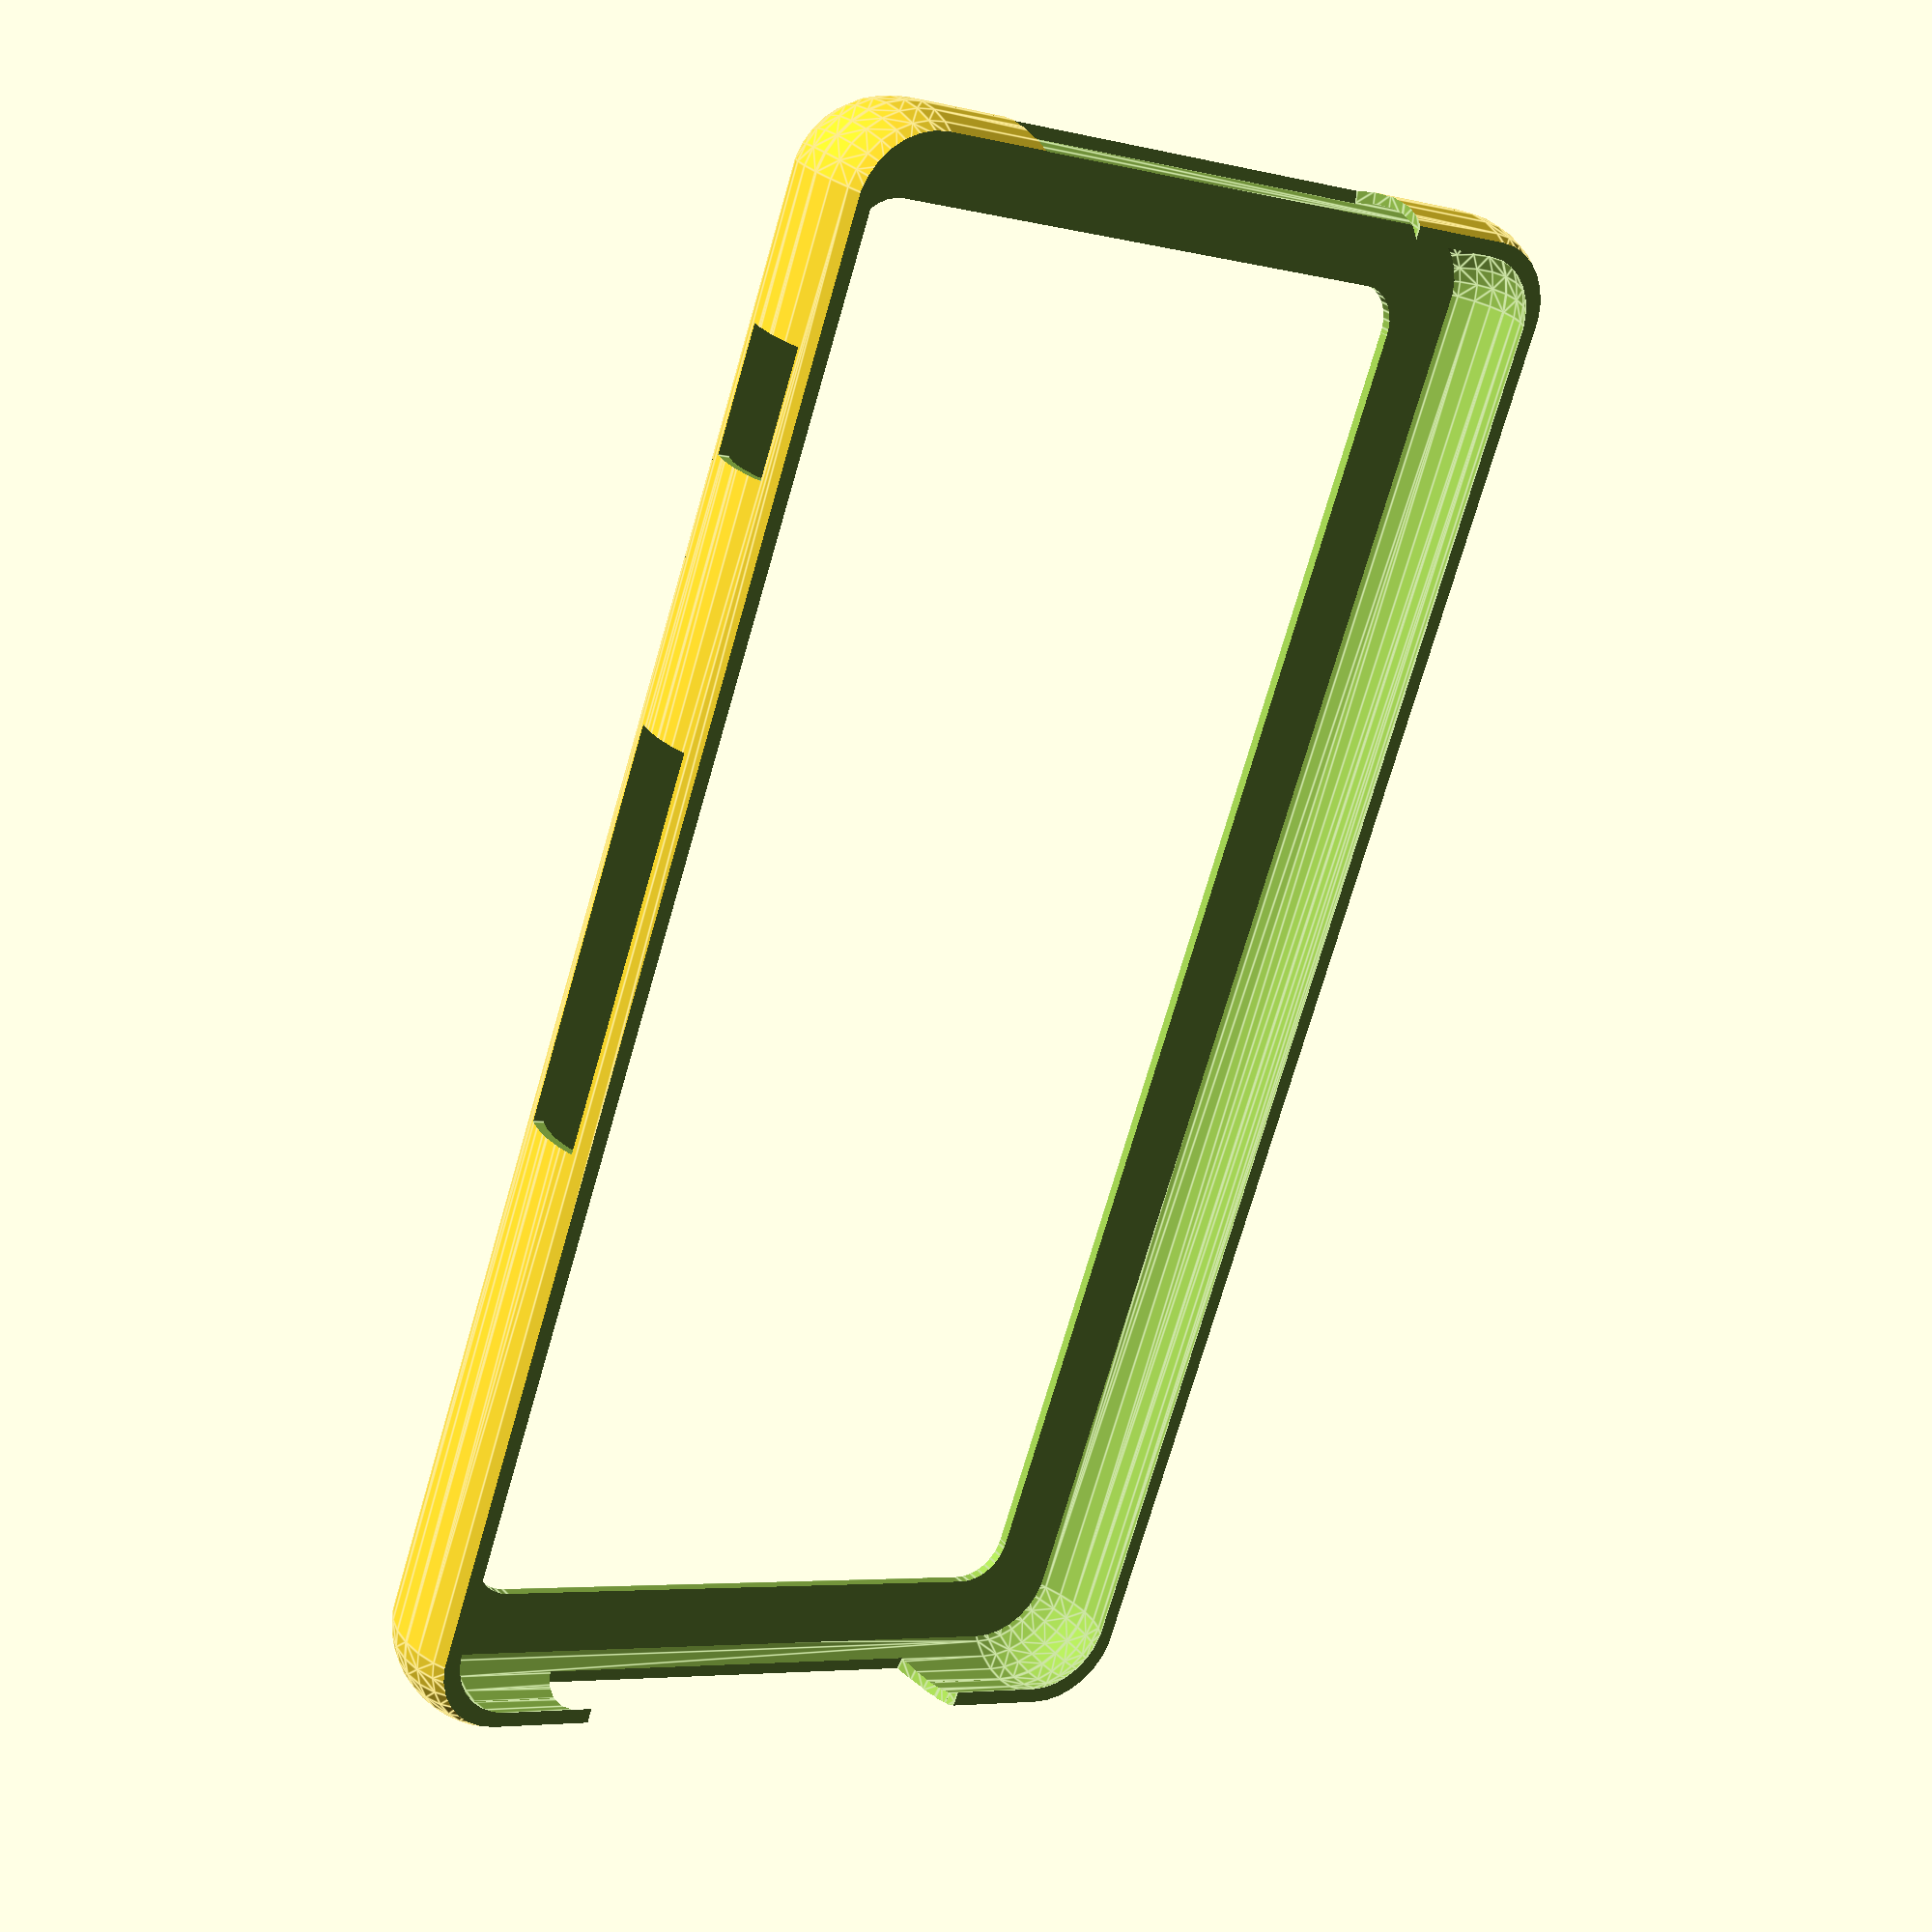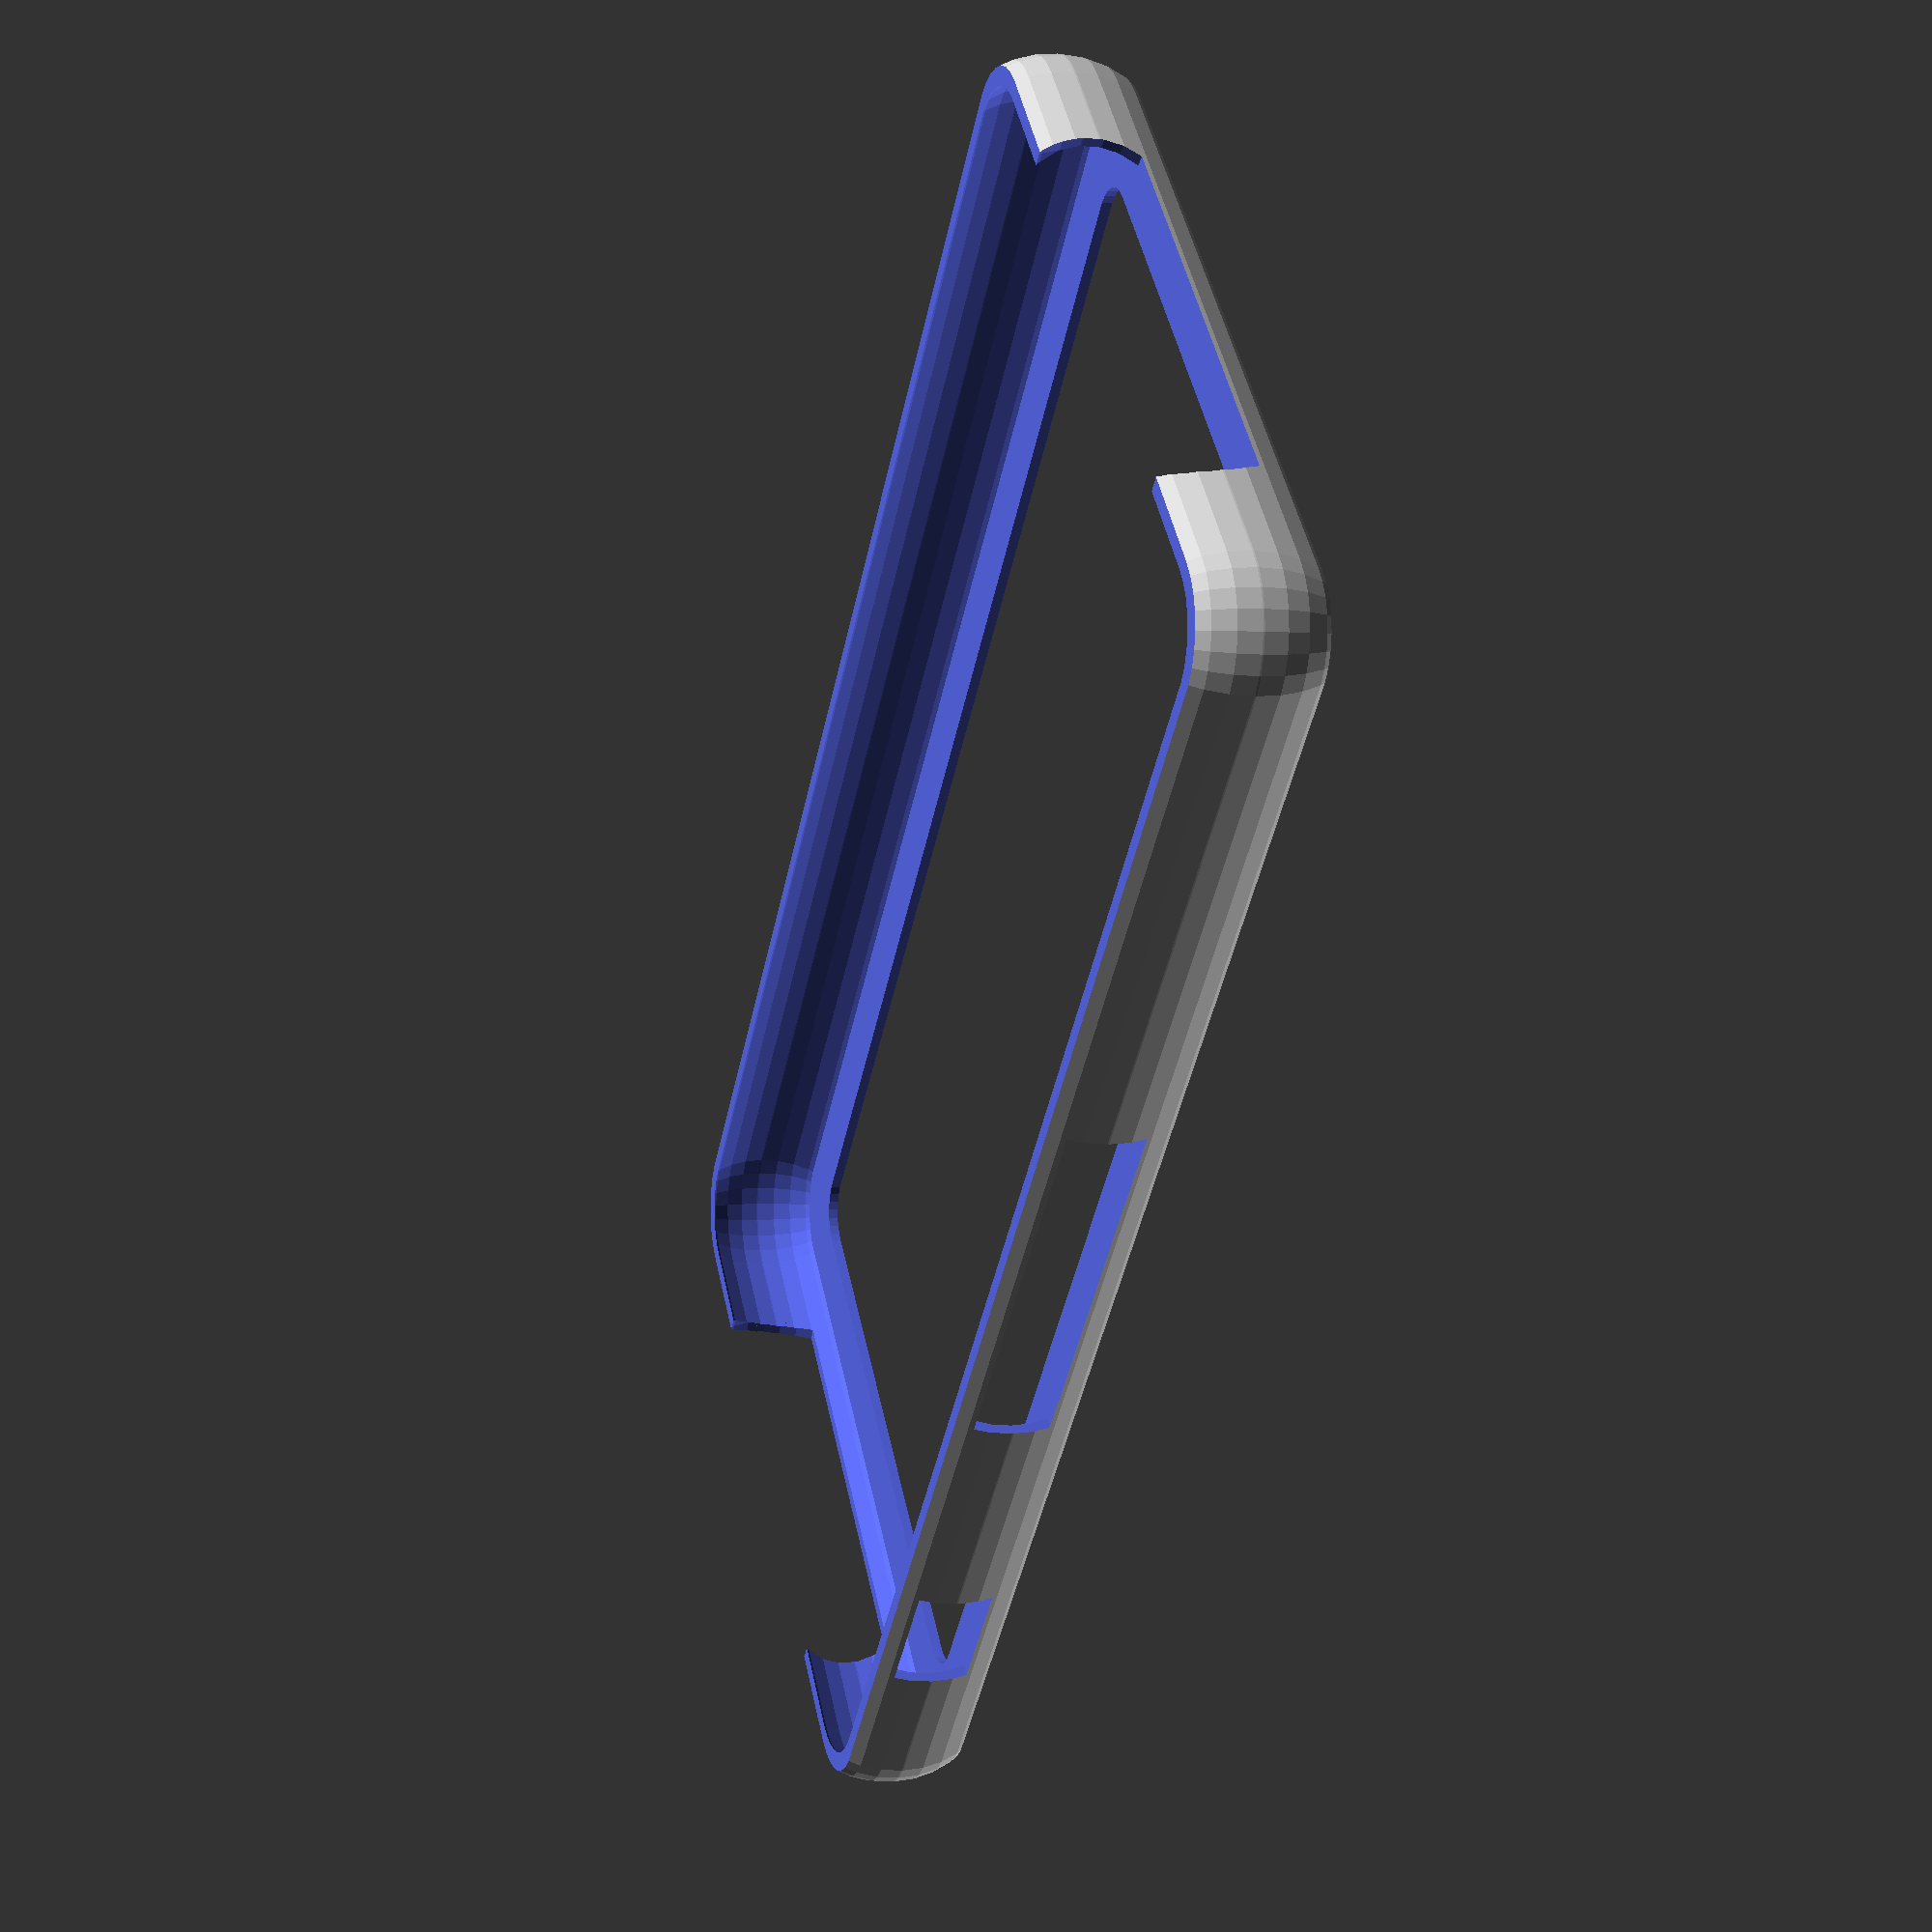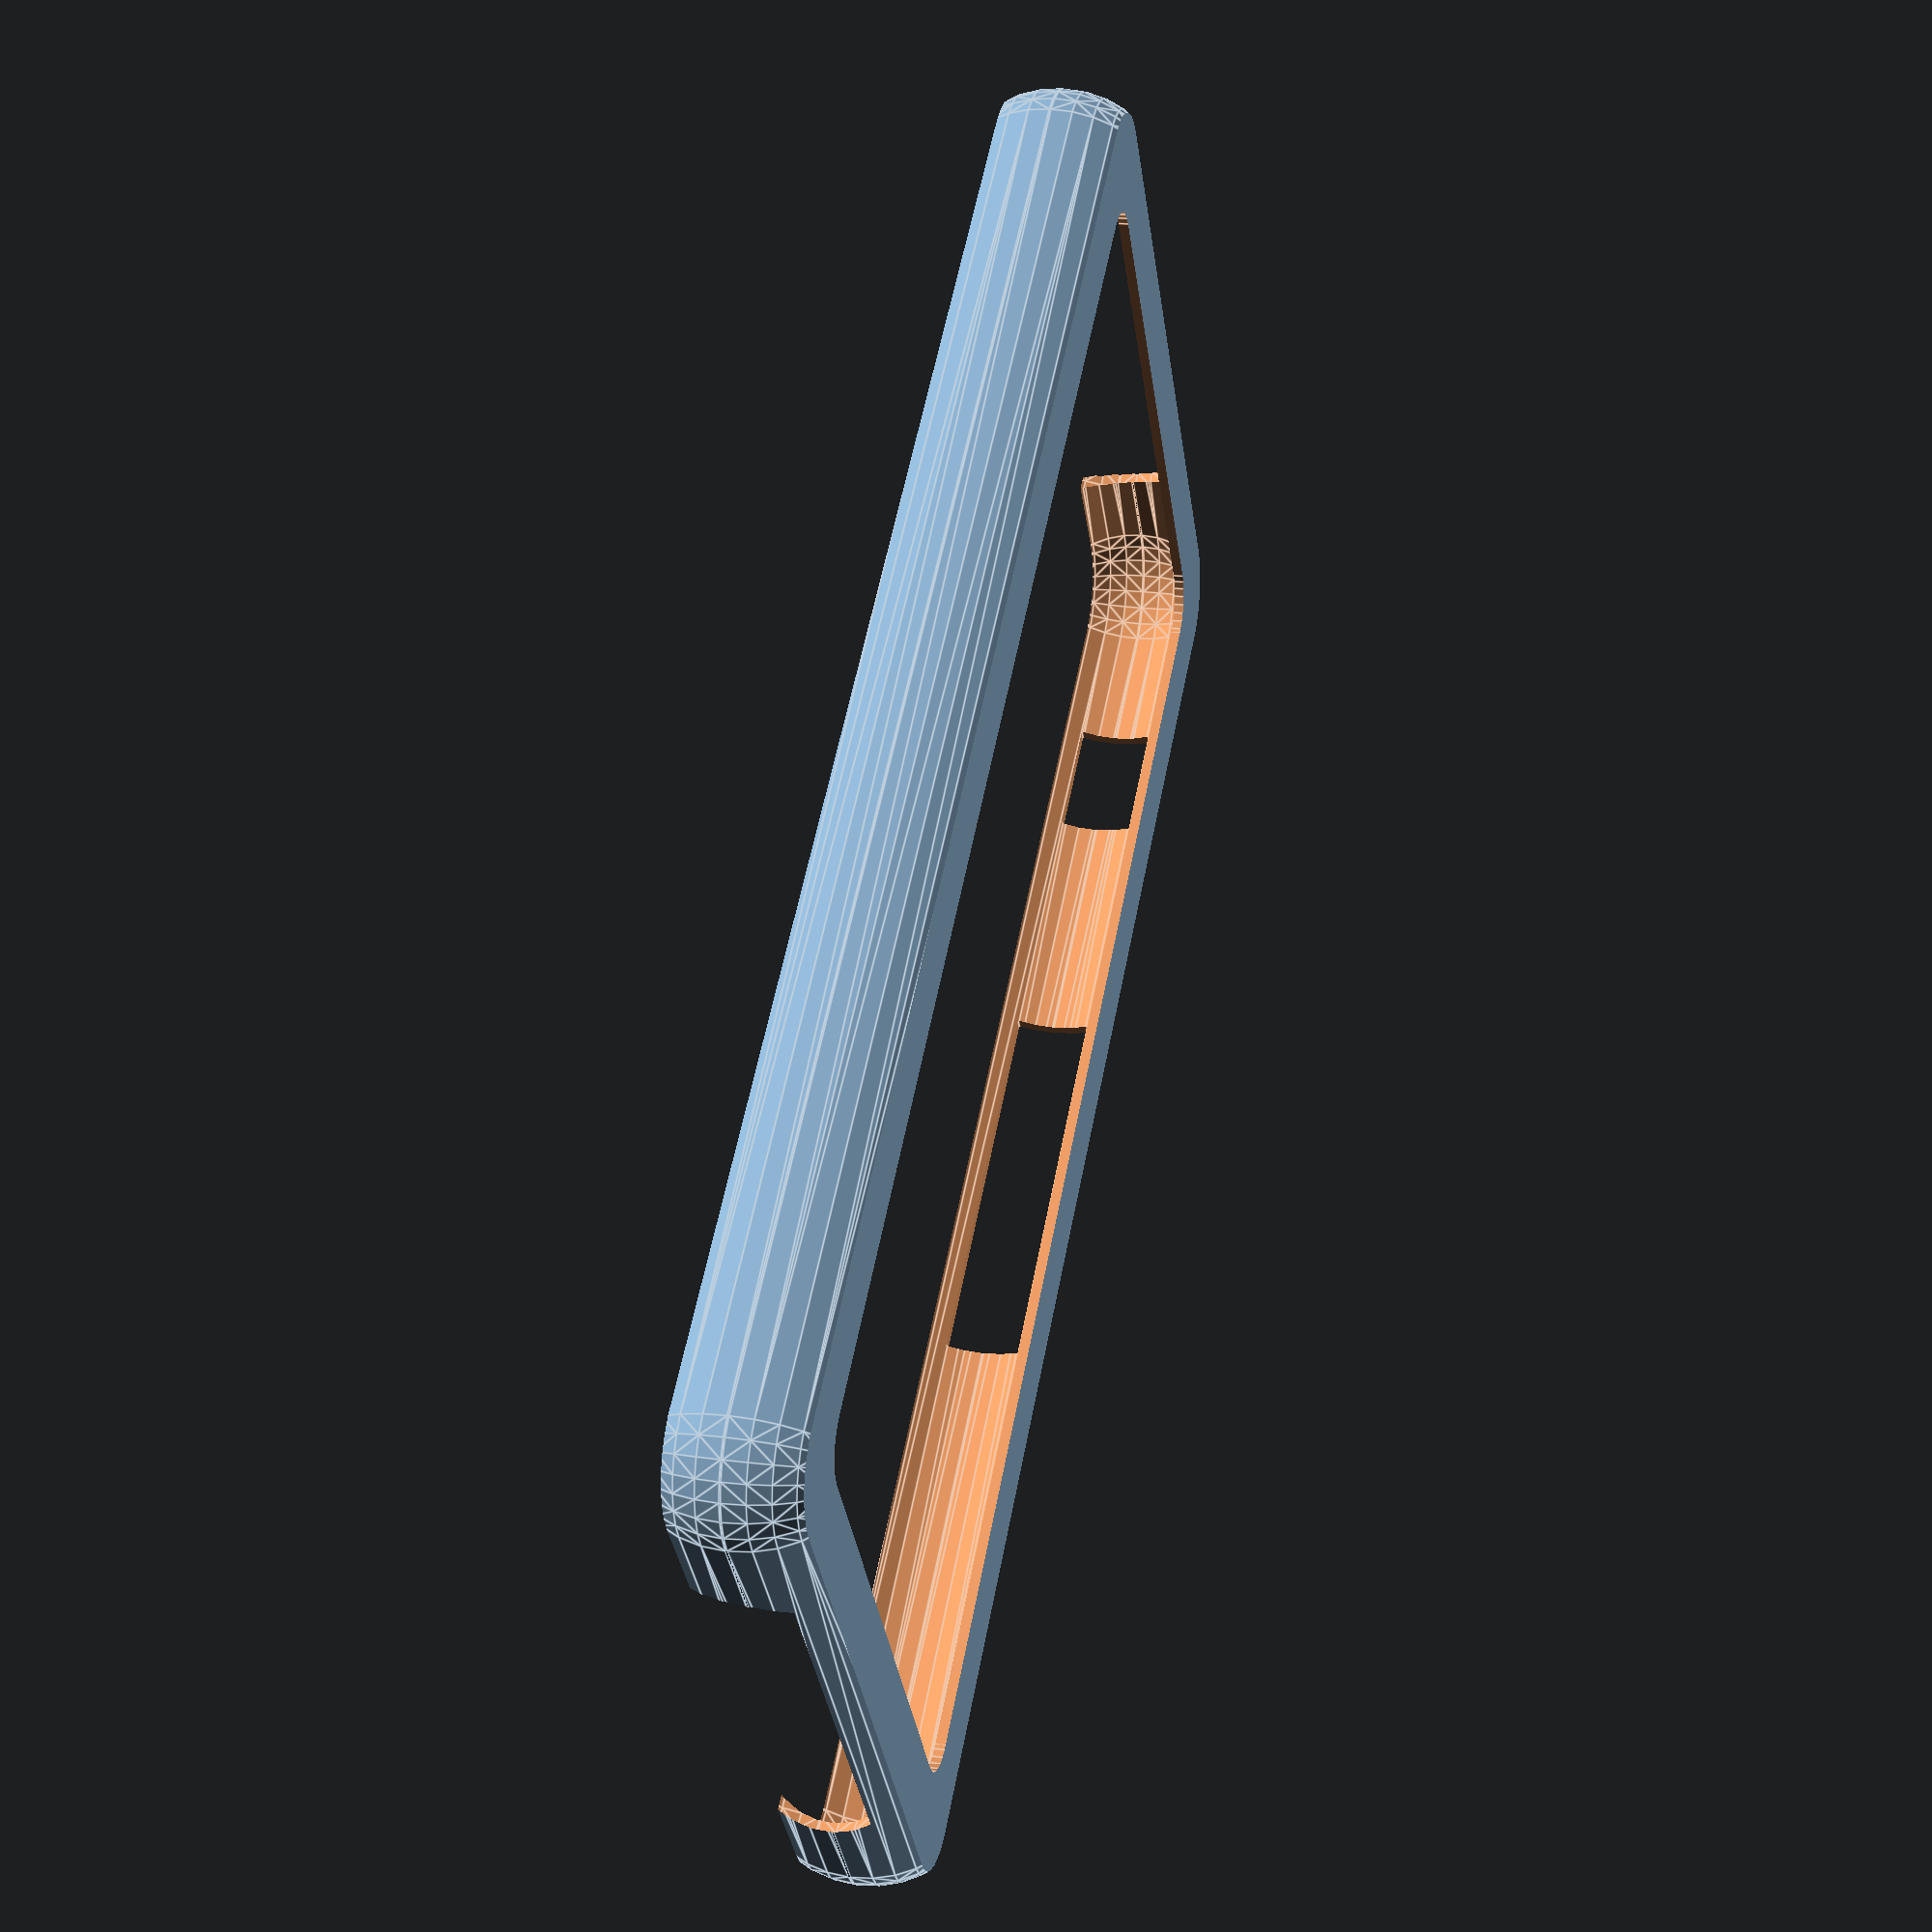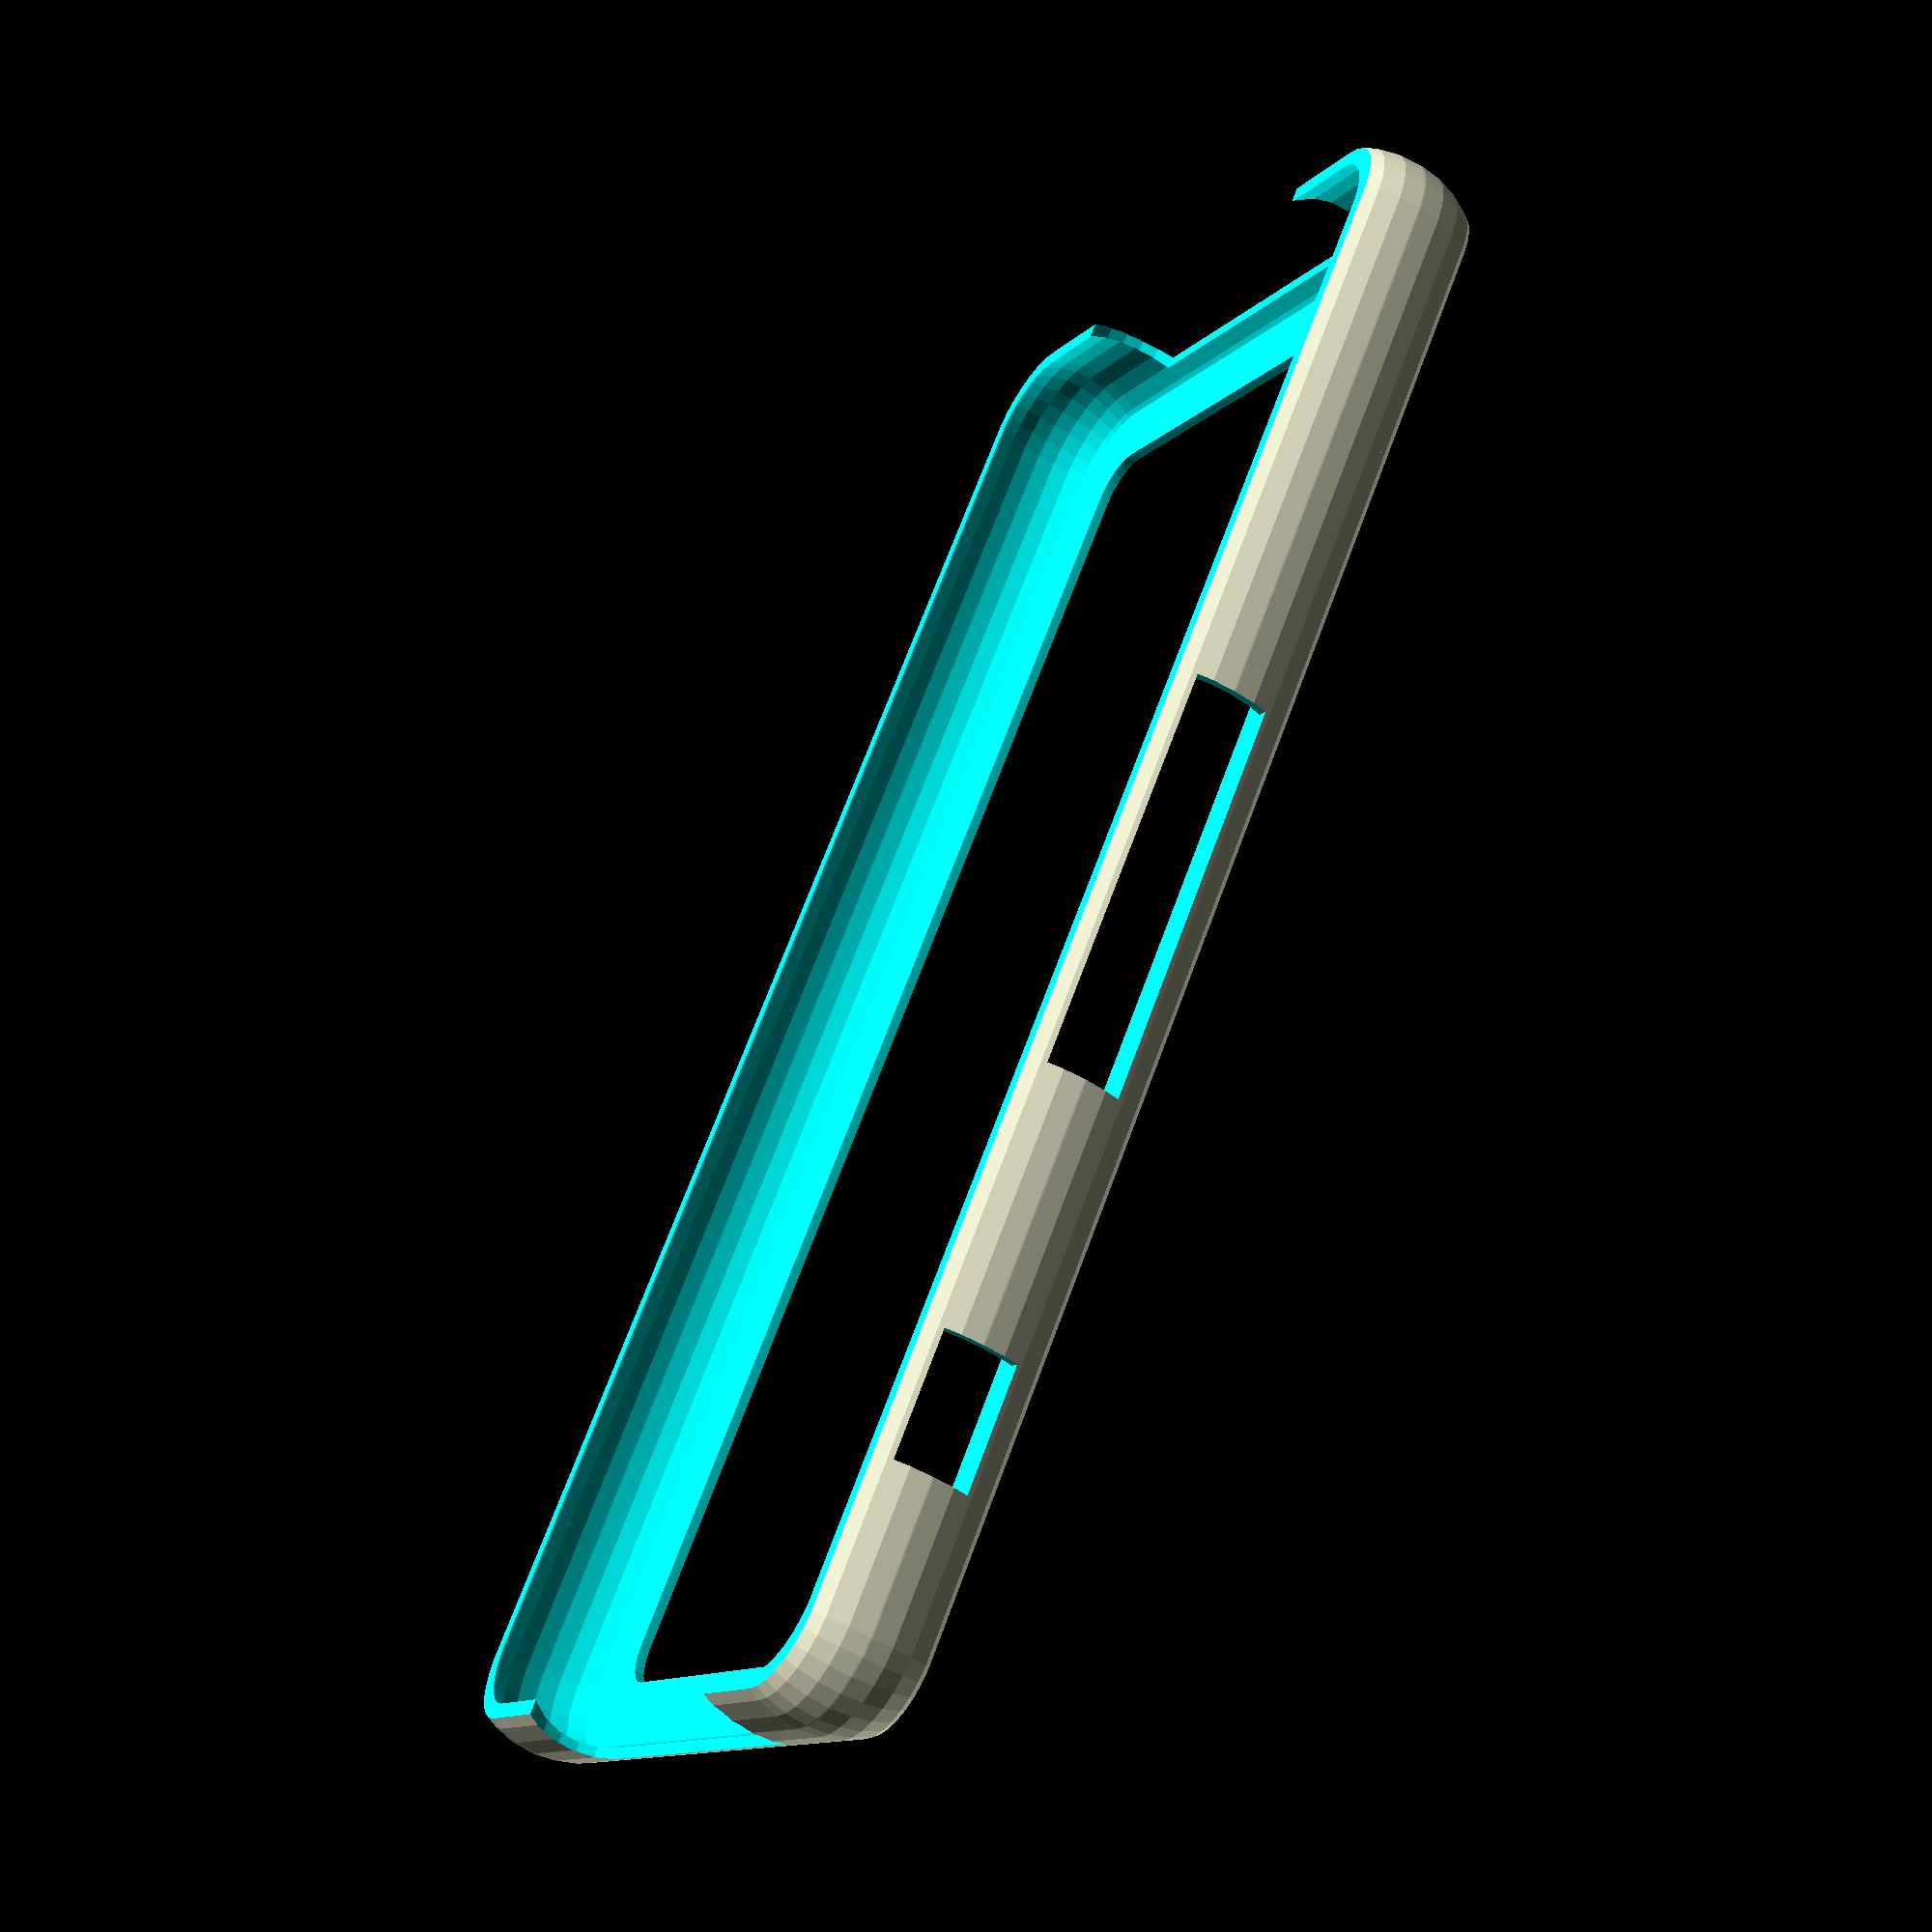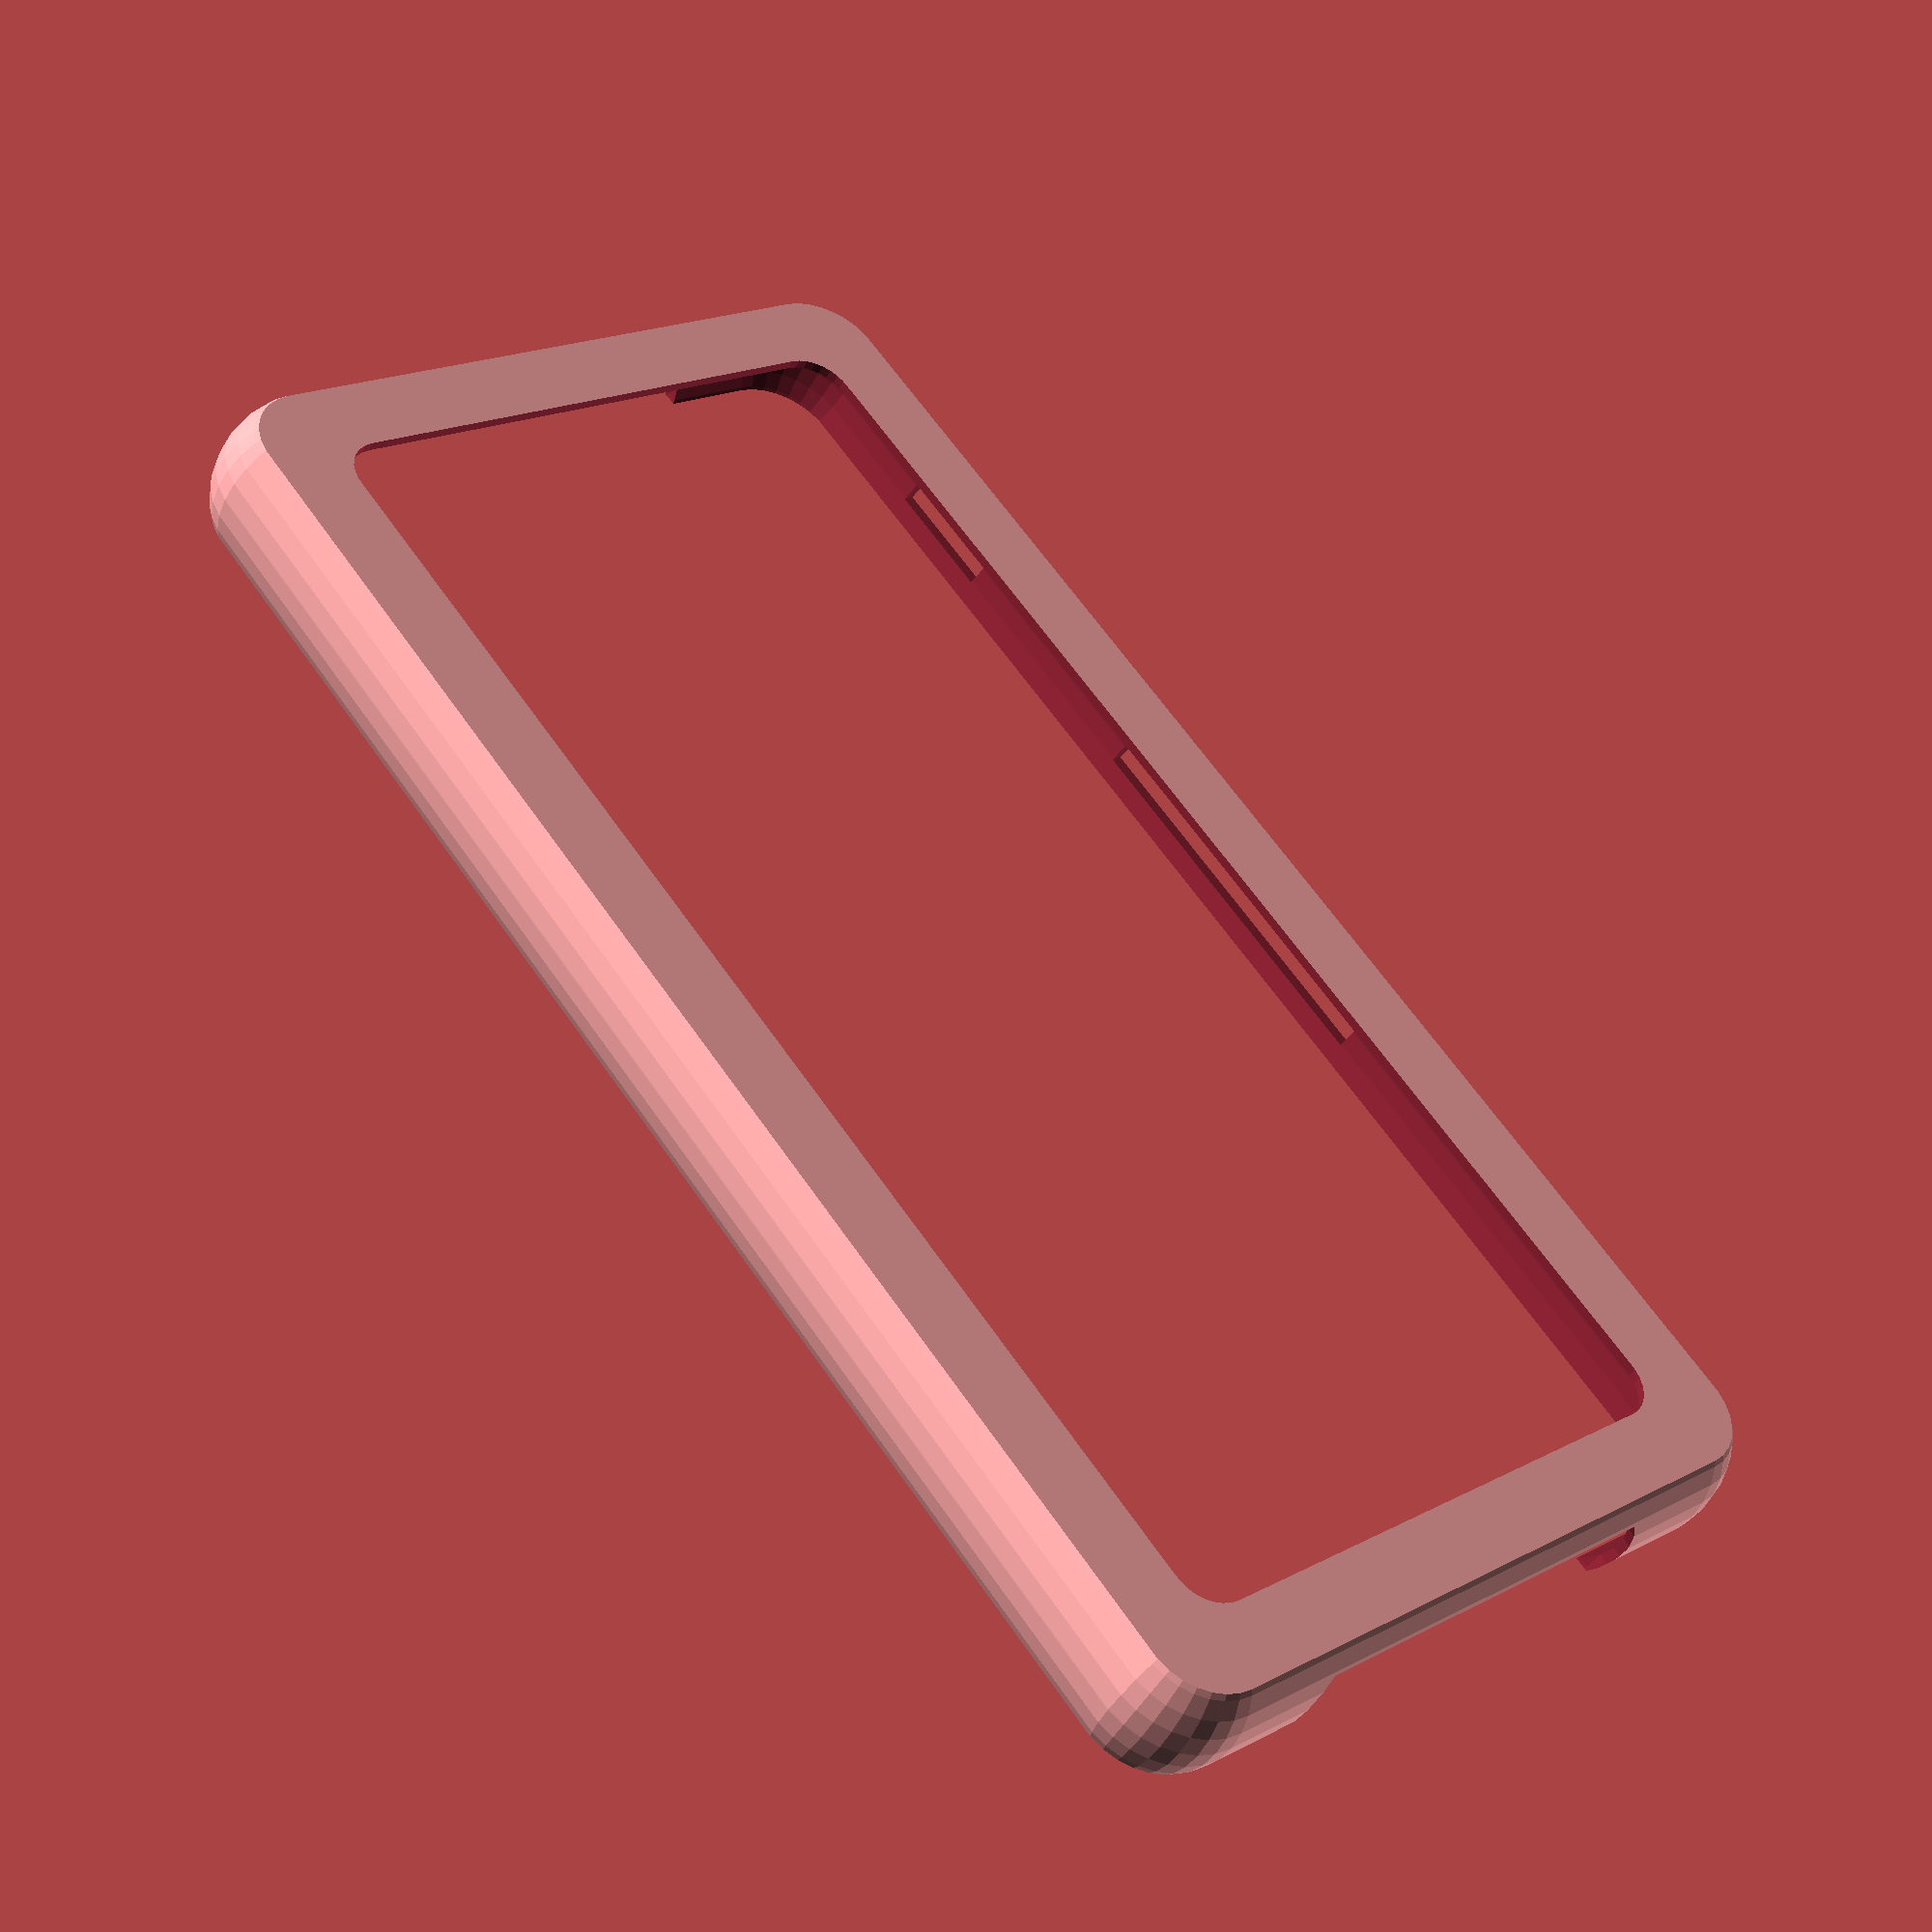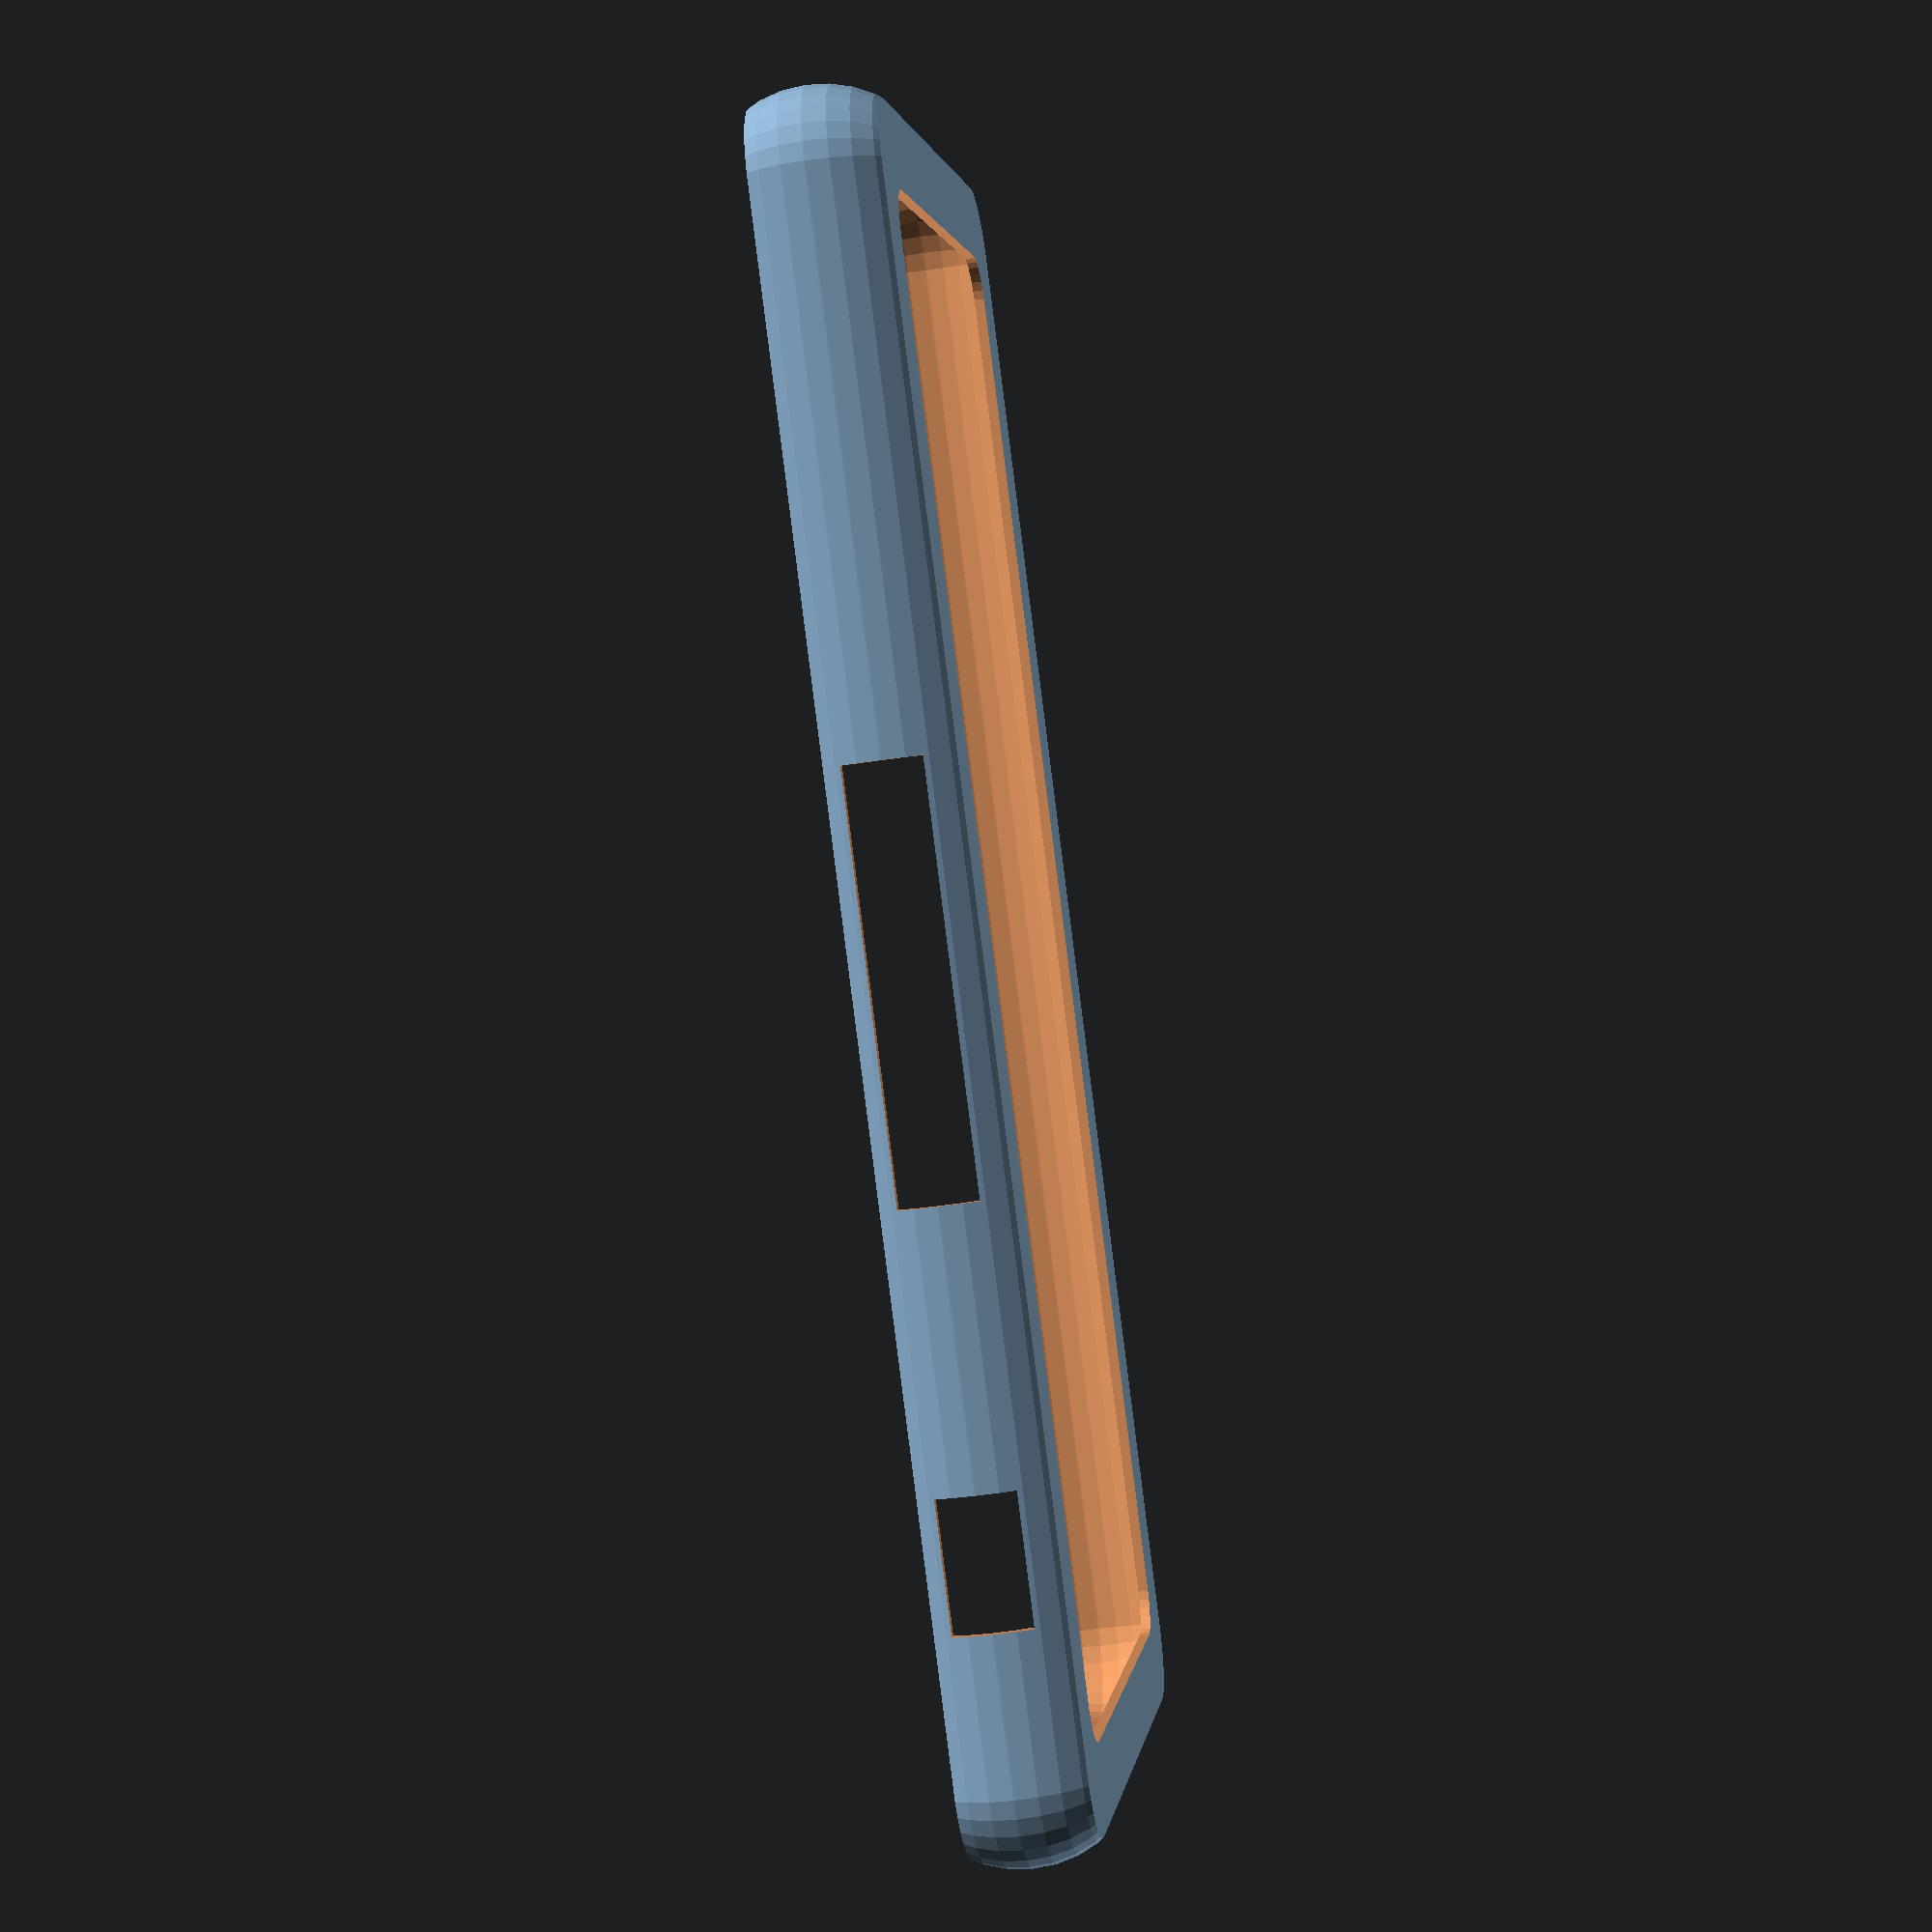
<openscad>
$fn = 30;

// set this to some multiple of your nozzle width
shellWidth = 0.8;
wallWidth = shellWidth;

// actual dimensions
//length = 127;
//width = 64.9;
//depth = 8.4;

// tweaked larger a bit
length = 128.6;
width = 66.3;
depth = 9;

// we're trying to make it as big as the phone plus a wall all around
xscale = (length+2*wallWidth)/length;
yscale = (width+2*wallWidth)/width;
zscale = (depth+2*wallWidth)/depth;

// I'm really not sure about these. I tried to measure it with calipers and
// work it out, but it is tricky.
cornerRadius = 3.5;
edgeRadius = 7;

// how much to leave on the bottom around the edges. Trying to go as strong as
// possible without overlapping the camera lens.
edge = 7;

// how much to leave at the top and bottom corners
corner = 15;

// how much to leave above and below the cutouts
lip = 1.5;

// just for convenience
outsideLength = length*xscale;
outsideWidth = width*yscale;
outsideDepth = depth*zscale;

// bottom / base stuff
bottomCutoutLength = length - edge*2;
bottomCutoutWidth = width - edge*2;

// the cutouts at the top and bottom where the headphone jack and microphones
// are. Too many little things, so just make it symmetrical
vLength = length*xscale + 10;
vWidth = width*yscale - 2*corner;
vHeight = (outsideDepth - (lip+wallWidth))+0.1;

// power+volume buttons
pLength = 32;
pWidth = edgeRadius*2+1;
//pHeight = vHeight;
pHeight = depth*zscale - (lip+wallWidth)*2;

// camera button
cOffset = 17.5 + wallWidth; // still not 100%
cLength = 10;
cWidth = edgeRadius*2+1;
cHeight = depth*zscale - (lip+wallWidth)*2;


// a three dimensional rounded rectangle
module rounded(l, w, d, r) {
  // i for inner
  il = l - 2*r;
  iw = w - 2*r;

  union() {
    translate([r, r, 0]) {
      translate([-r, 0, 0])
      cube([l, iw, d]);

      translate([0, -r, 0])
      cube([il, w, d]);

      cylinder(h=d, r=r);

      translate([il, iw, 0])
      cylinder(h=d, r=r);

      translate([0, iw, 0])
      cylinder(h=d, r=r);

      translate([il, 0, 0])
      cylinder(h=d, r=r);
    }
  }
}

module roundedSlab(l, w, d, e) {
  // This routine is a bit fiddly. l and w each have to be bigger than e*2 and
  // I think d has to be smaller.
  up = (e*2+0.1)/2 - d/2;
  translate([0, 0, -up])
  intersection() {
    translate([e, e, e])
    minkowski() {
      cube([l-e*2, w-e*2, 0.1]);
      sphere(e);
    }
    // cut just the phone part out
    translate([0, 0, up])
    cube([l, w, d]);
  }
}

module phone() {
  roundedSlab(l=length, w=width, d=depth, e=edgeRadius);
}

module bottomCutout() {
  translate([edge+wallWidth, edge+wallWidth, -0.1])
  rounded(
    l=bottomCutoutLength,
    w=bottomCutoutWidth,
    d=wallWidth+1,
    r=cornerRadius);
}

module topCutout() {
  tLength = length*xscale+2*wallWidth;
  tWidth = width*yscale+2*wallWidth;
  translate([0, 0, (depth-wallWidth)*zscale-0.001])
  cube([tLength, tWidth, 10]);
}

module verticalCutout() {
  translate([-5, corner, wallWidth + lip])
  roundedSlab(l=vLength, w=vWidth, d=vHeight, e=edgeRadius);
}

module powerCutout() {
  translate([outsideLength/2 - pLength/2, outsideWidth - pWidth/2, wallWidth+lip])
  cube([pLength, pWidth, pHeight]);
  //roundedSlab(l=pLength, w=pWidth, d=pHeight, e=edgeRadius);
}

module cameraCutout() {
  translate([outsideLength - (cOffset+cLength), outsideWidth - cWidth/2, wallWidth+lip])
  cube([cLength, cWidth, cHeight]);
}

module cover() {
  difference() {
    // make the outer shell
    scale([xscale, yscale, zscale])
    phone();

    // cut out the inside
    translate([wallWidth, wallWidth, wallWidth])
    phone();

    // cut out the back side
    bottomCutout();

    // cut off the part above the screen
    topCutout();

    // cut out the vertical top+bottom
    verticalCutout();

    // cut out the power and volume buttons
    powerCutout();

    // cut out the camera button
    cameraCutout();

    // cut out the left+right
    /*
    // (this was from when I wanted to do the same as for top+bottom)
    hLength = length*xscale - 2*corner;
    hWidth = width*yscale + 10;
    hHeight = depth*zscale + 1;
    translate([corner, 0, wallWidth + lip])
    cube([hLength, hWidth, hHeight]);
    */
  }
}

translate([-length*xscale/2, -width*yscale/2, 0])
cover();
//phone();
//powerCutout();

</openscad>
<views>
elev=152.4 azim=109.3 roll=212.9 proj=p view=edges
elev=0.4 azim=135.4 roll=73.3 proj=p view=wireframe
elev=158.6 azim=35.1 roll=76.6 proj=p view=edges
elev=236.1 azim=310.0 roll=122.7 proj=p view=wireframe
elev=224.0 azim=129.2 roll=25.2 proj=p view=solid
elev=45.0 azim=136.7 roll=100.0 proj=p view=solid
</views>
